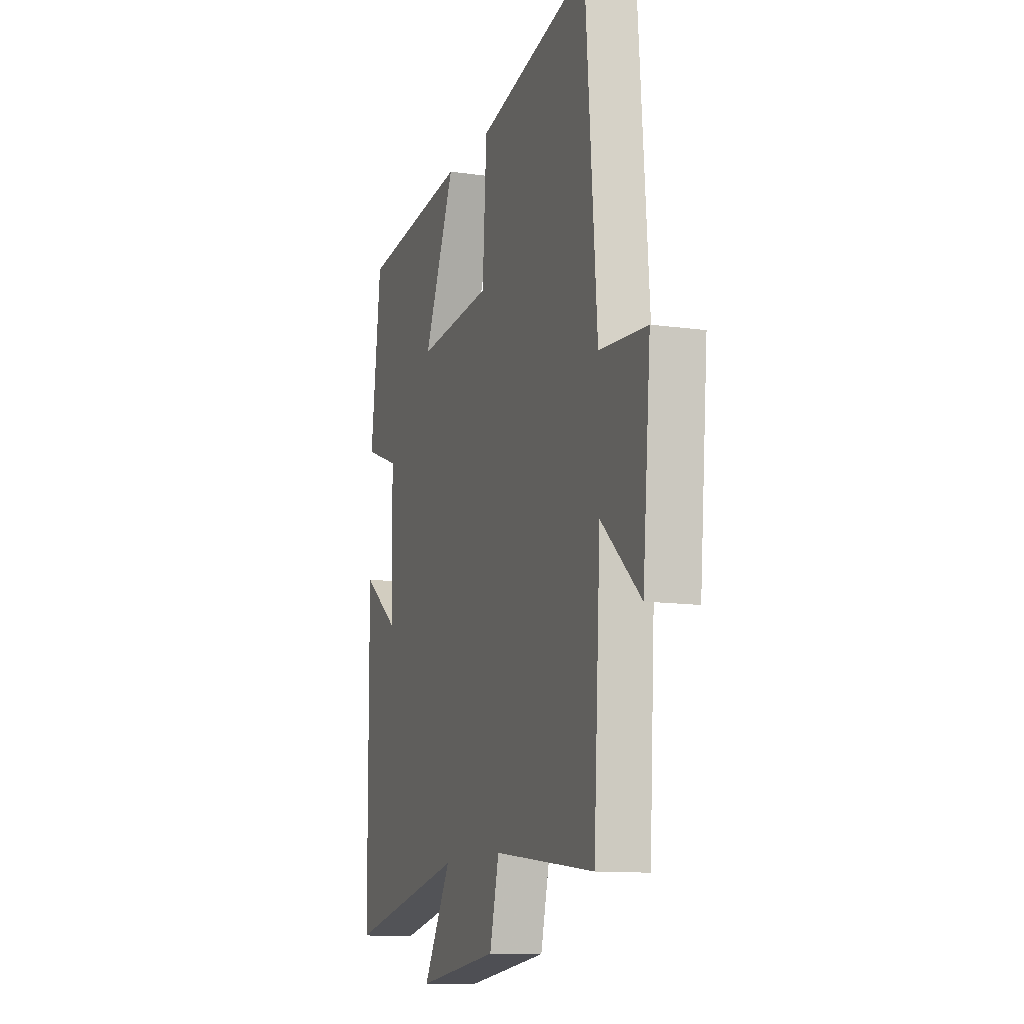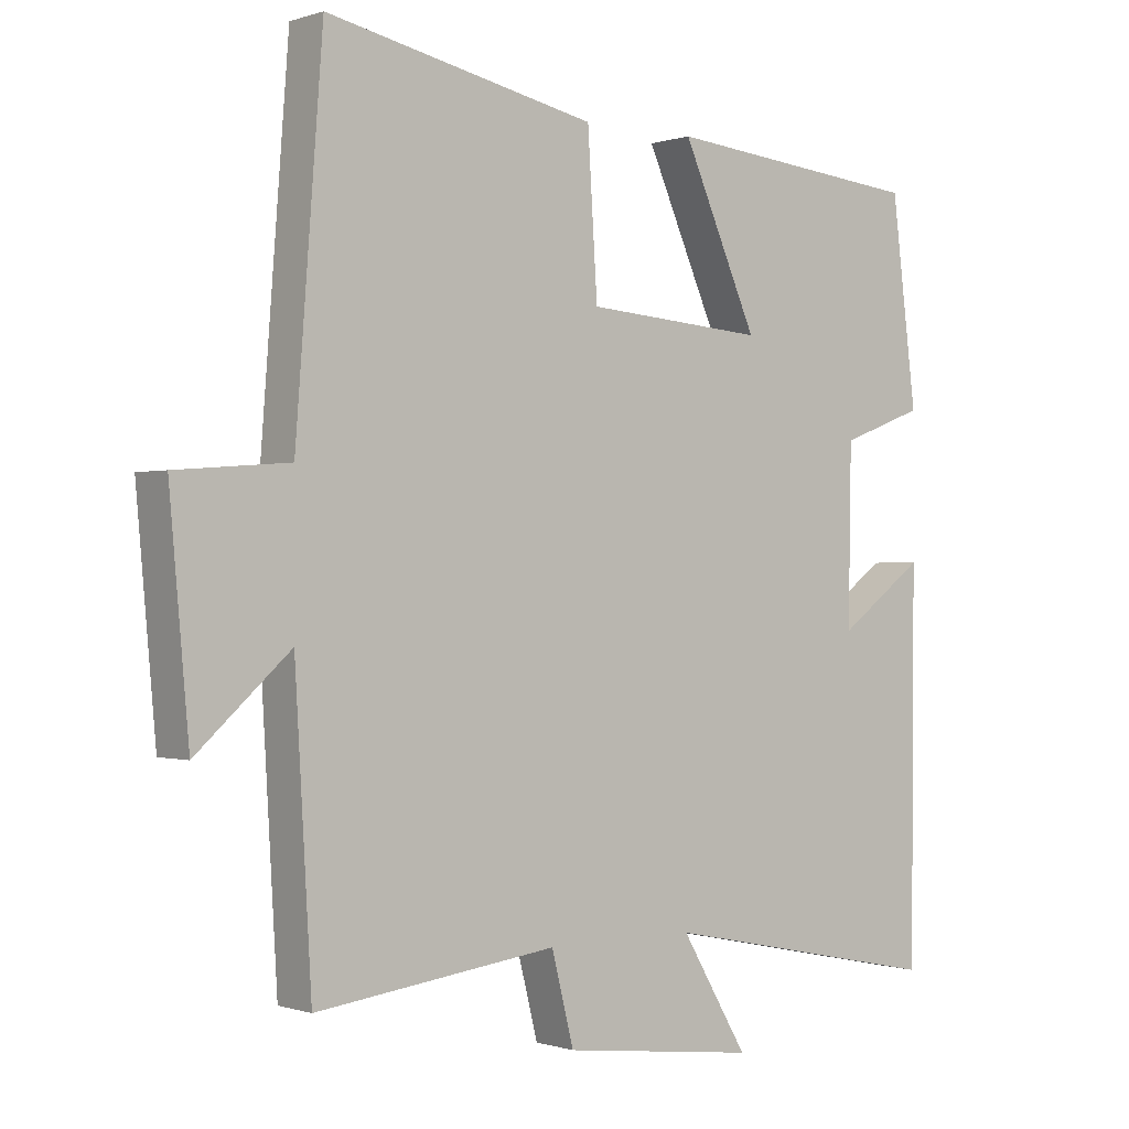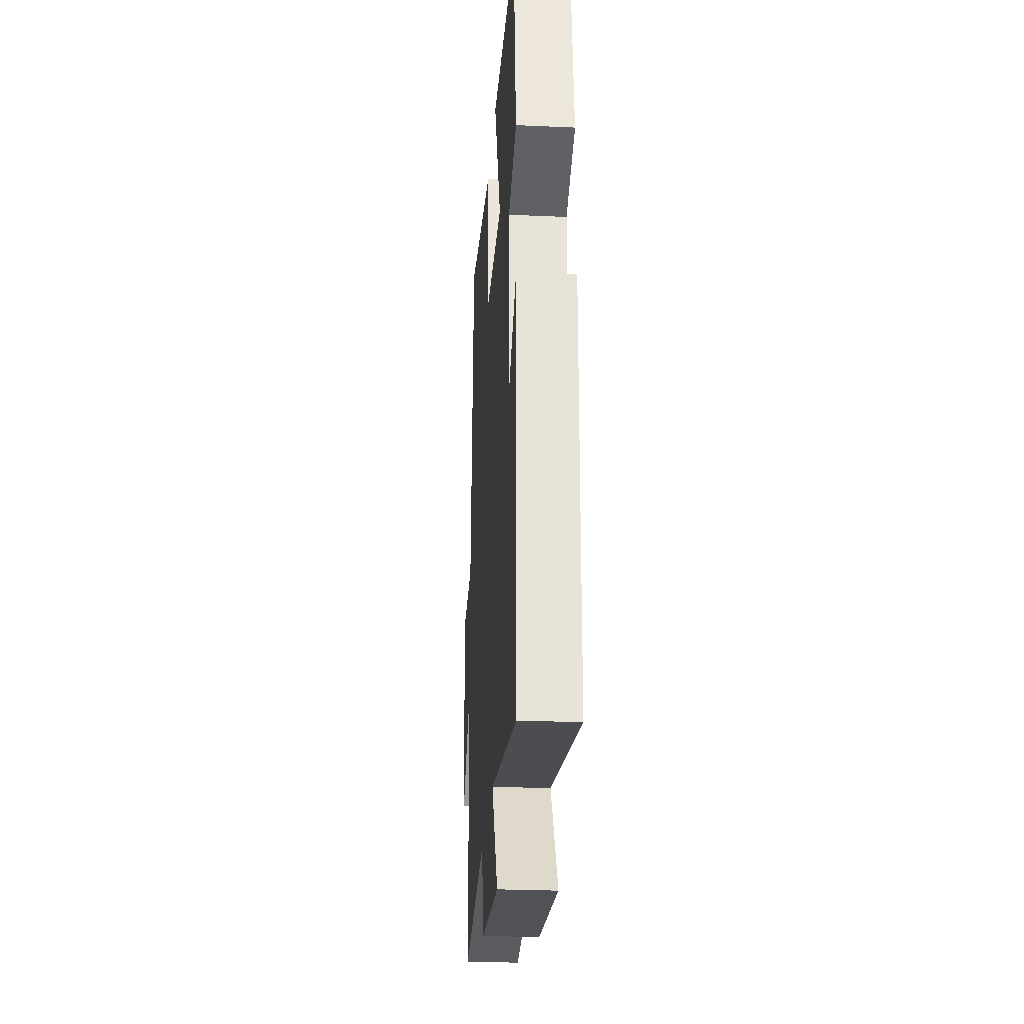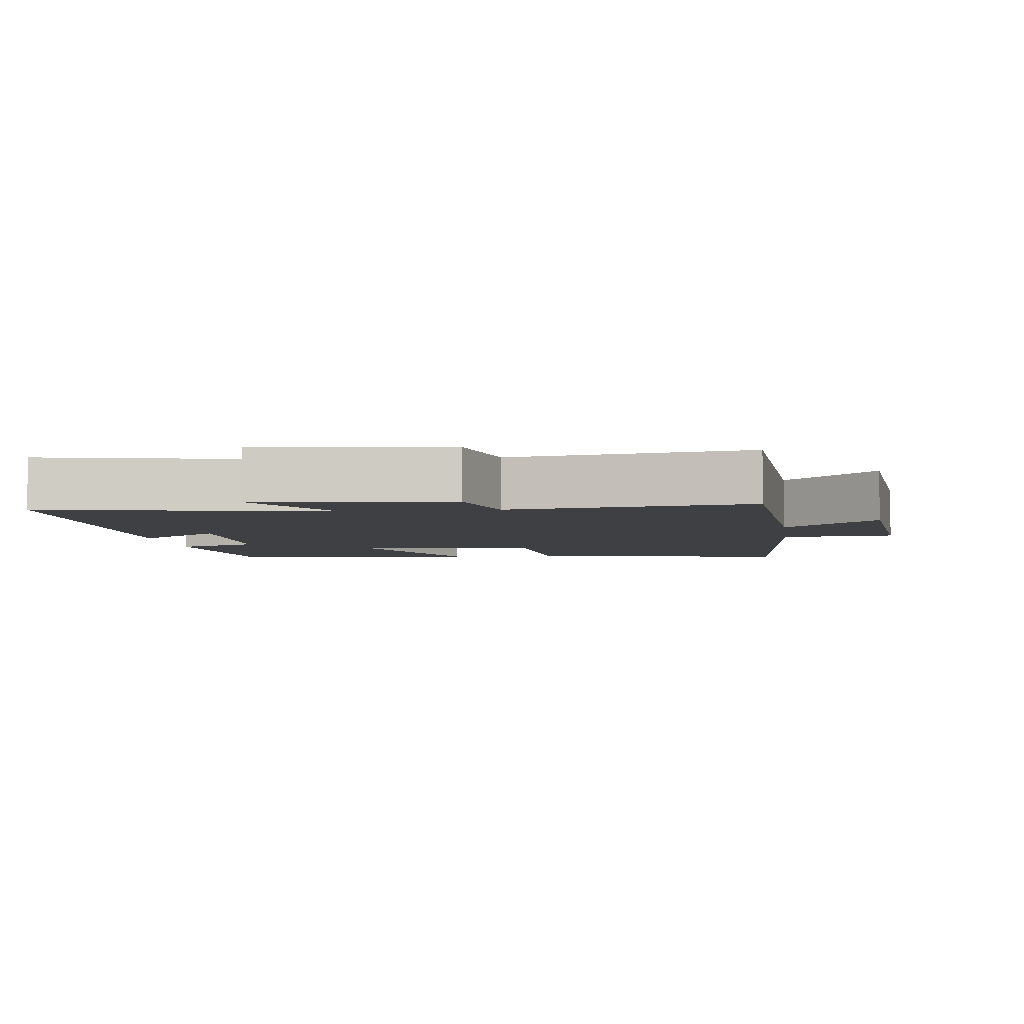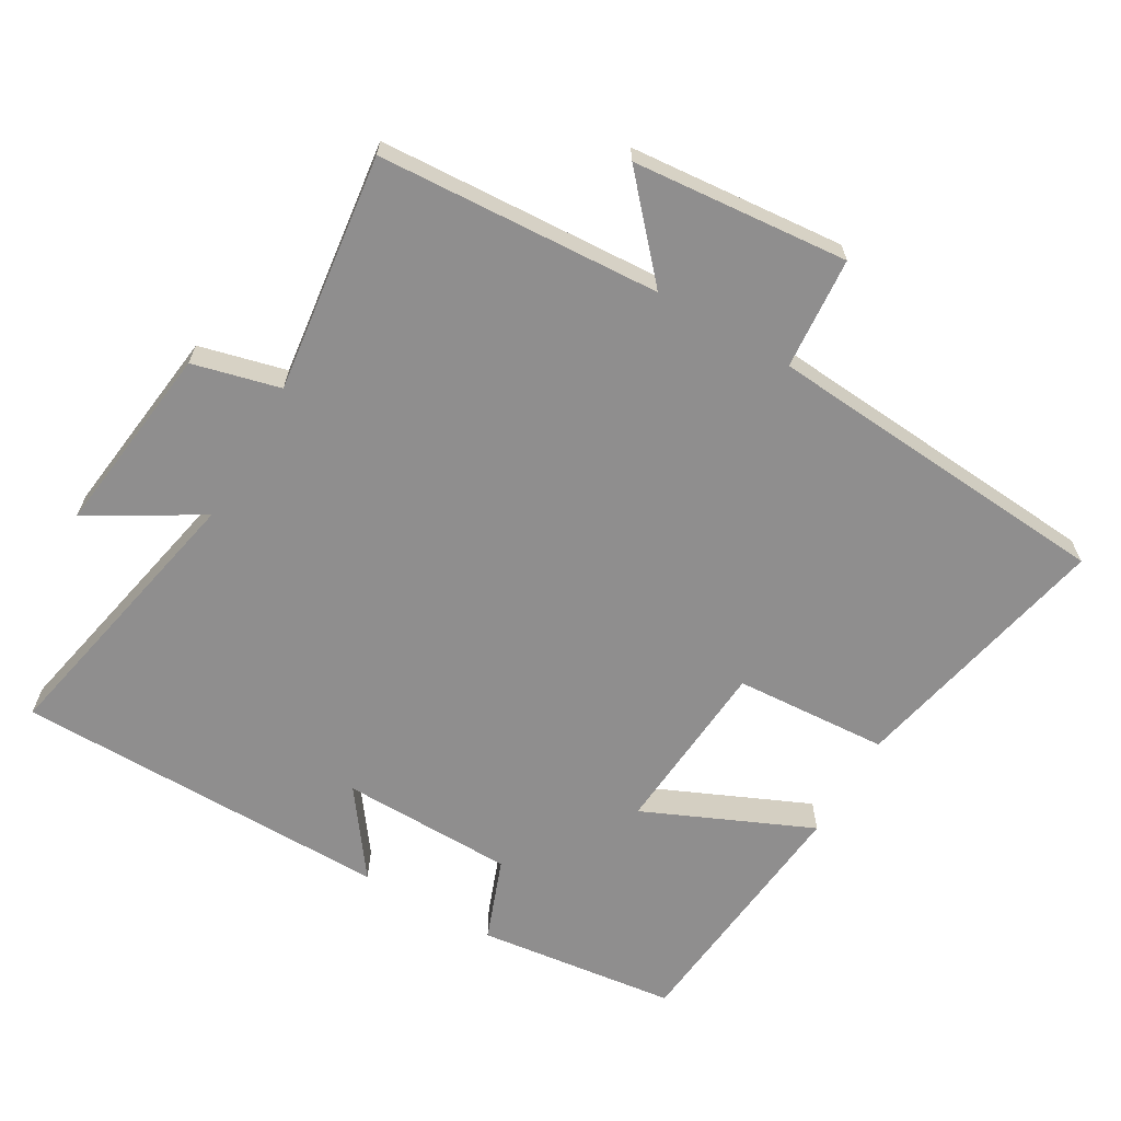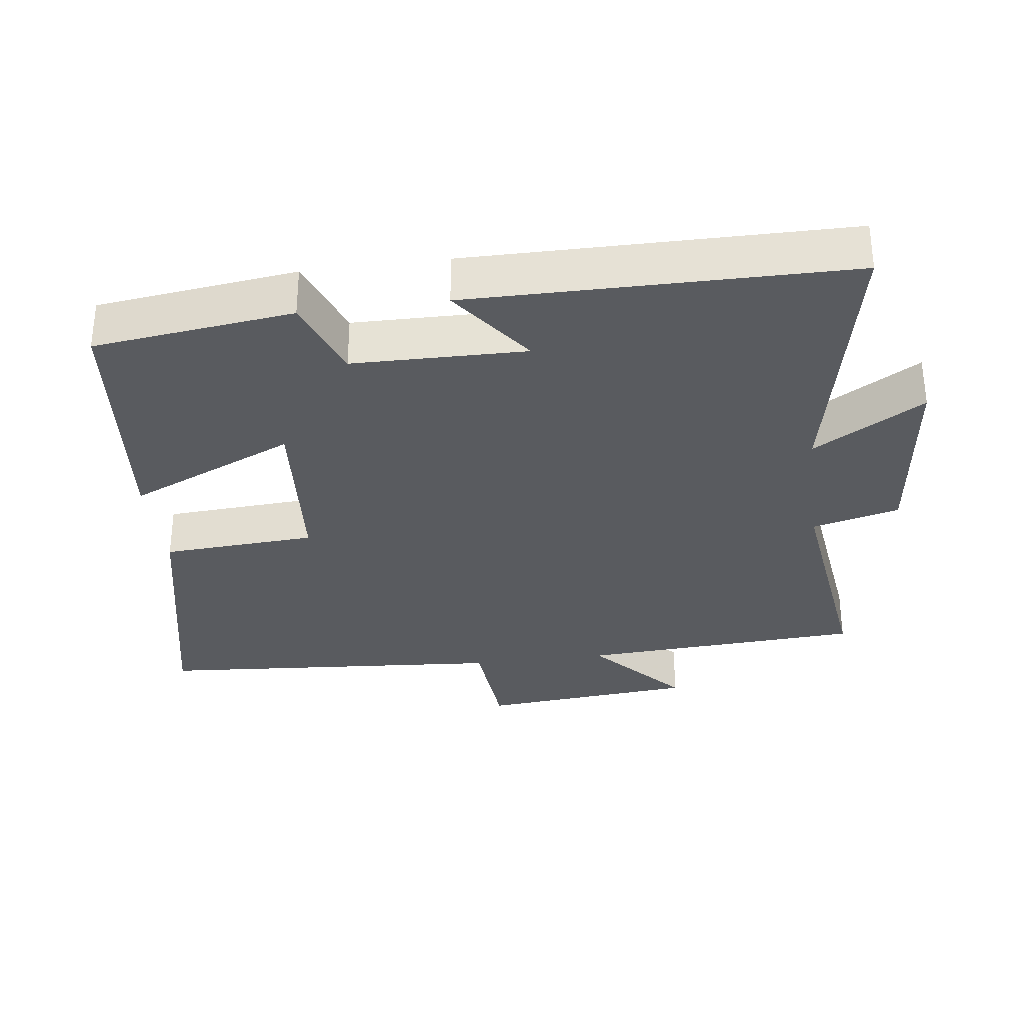
<metadata>
{"format":"obj","ext":"obj","renderer":"f3d","projection":"perspective","resolution":1024,"background":"white","views":[{"elev":-11.9,"azim":-109.0,"up":"+Z"},{"elev":-0.4,"azim":-39.3,"up":"+Z"},{"elev":-27.5,"azim":86.1,"up":"+Z"},{"elev":-4.7,"azim":-172.3,"up":"+Y"},{"elev":-65.0,"azim":-120.2,"up":"+Y"},{"elev":-32.2,"azim":97.5,"up":"+Y"}]}
</metadata>
<code>
v -0.476 0.07 -0.544
v -0.5 0.07 -0.133
v -0.635 0.07 -0.254
v -0.663 0.07 0.06
v -0.5 0.07 0.073
v -0.461 0.07 0.583
v -0.073 0.07 0.5
v -0.059 0.07 0.276
v 0.199 0.07 0.256
v 0.091 0.07 0.5
v 0.464 0.07 0.463
v 0.5 0.07 0.172
v 0.38 0.07 0.127
v 0.376 0.07 -0.125
v 0.5 0.07 -0.034
v 0.496 0.07 -0.584
v 0.087 0.07 -0.5
v 0.183 0.07 -0.661
v -0.097 0.07 -0.627
v -0.129 0.07 -0.5
v -0.476 0 -0.544
v -0.5 0 -0.133
v -0.635 0 -0.254
v -0.663 0 0.06
v -0.5 0 0.073
v -0.461 0 0.583
v -0.073 0 0.5
v -0.059 0 0.276
v 0.199 0 0.256
v 0.091 0 0.5
v 0.464 0 0.463
v 0.5 0 0.172
v 0.38 0 0.127
v 0.376 0 -0.125
v 0.5 0 -0.034
v 0.496 0 -0.584
v 0.087 0 -0.5
v 0.183 0 -0.661
v -0.097 0 -0.627
v -0.129 0 -0.5
f 17 18 19 20
f 14 15 16 17
f 13 14 17 20
f 10 11 12 13
f 9 10 13
f 8 9 13 20
f 5 6 7 8
f 5 8 20 1
f 2 3 4 5
f 1 2 5
f 40 39 38 37
f 37 36 35 34
f 40 37 34 33
f 33 32 31 30
f 33 30 29
f 40 33 29 28
f 28 27 26 25
f 21 40 28 25
f 25 24 23 22
f 25 22 21
f 1 21 22 2
f 2 22 23 3
f 3 23 24 4
f 4 24 25 5
f 5 25 26 6
f 6 26 27 7
f 7 27 28 8
f 8 28 29 9
f 9 29 30 10
f 10 30 31 11
f 11 31 32 12
f 12 32 33 13
f 13 33 34 14
f 14 34 35 15
f 15 35 36 16
f 16 36 37 17
f 17 37 38 18
f 18 38 39 19
f 19 39 40 20
f 20 40 21 1

</code>
